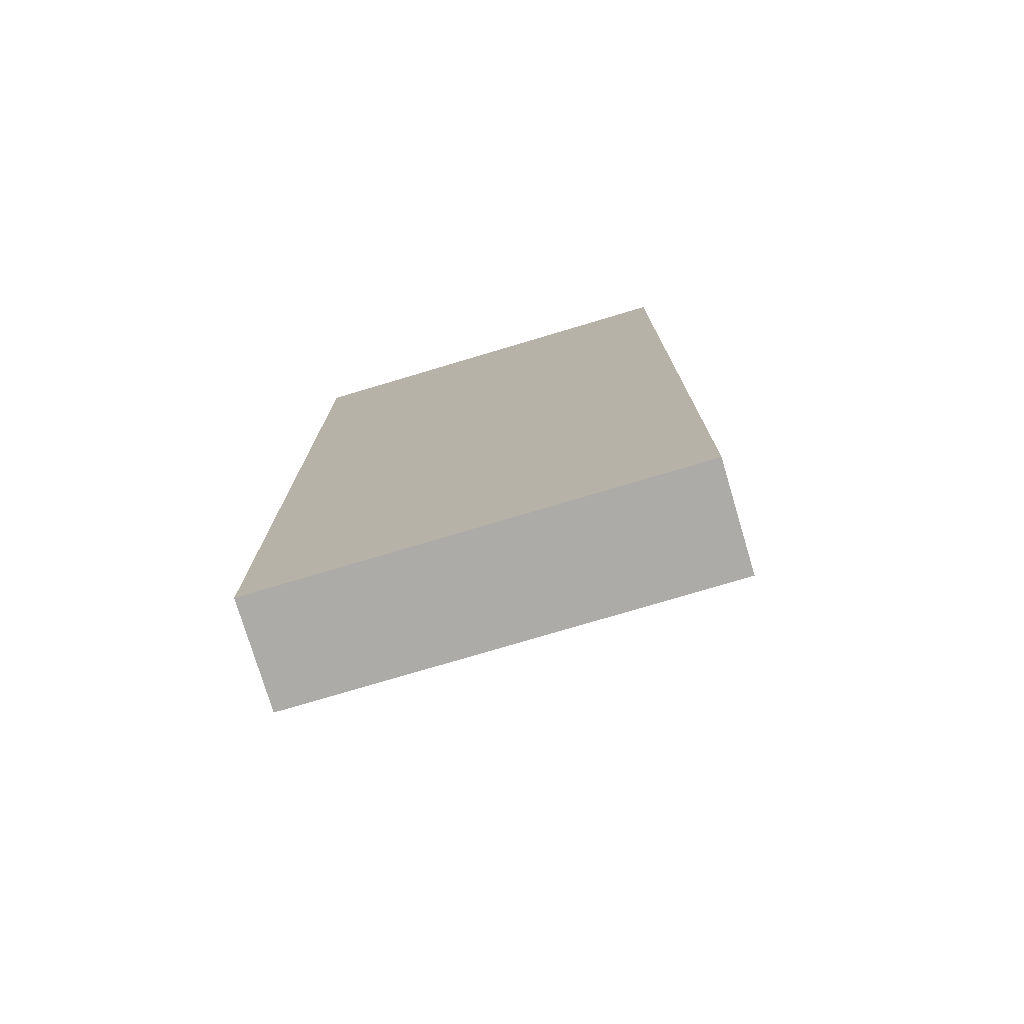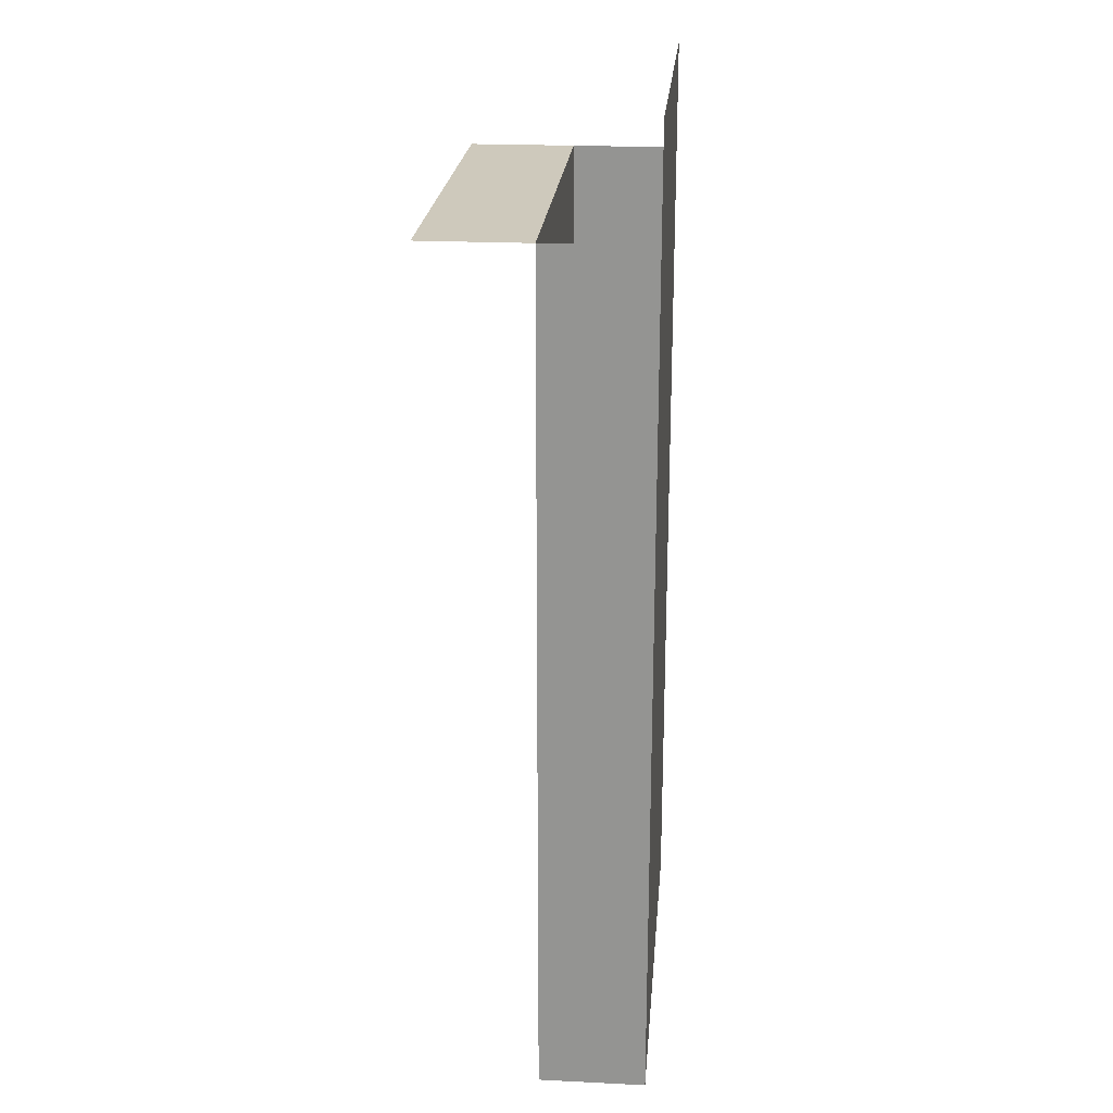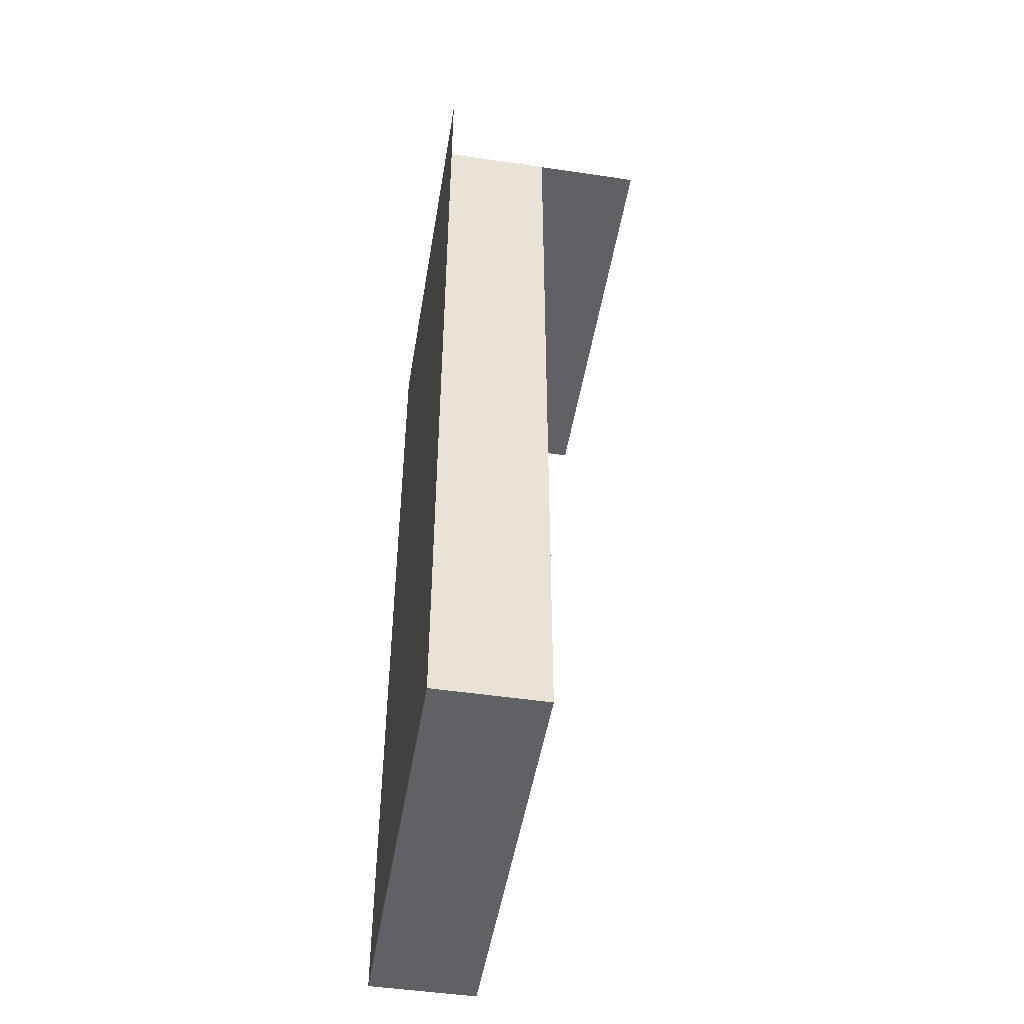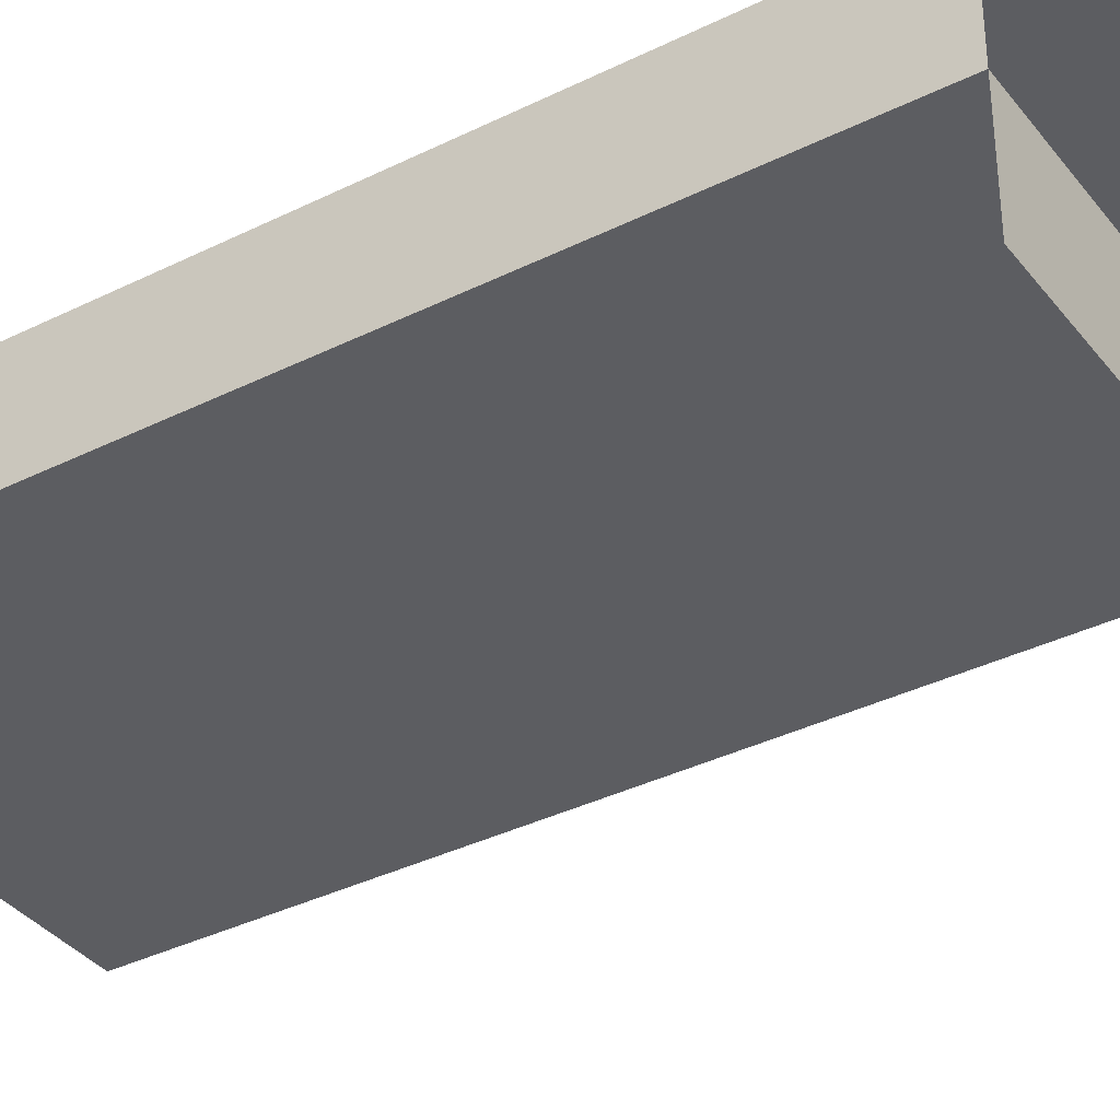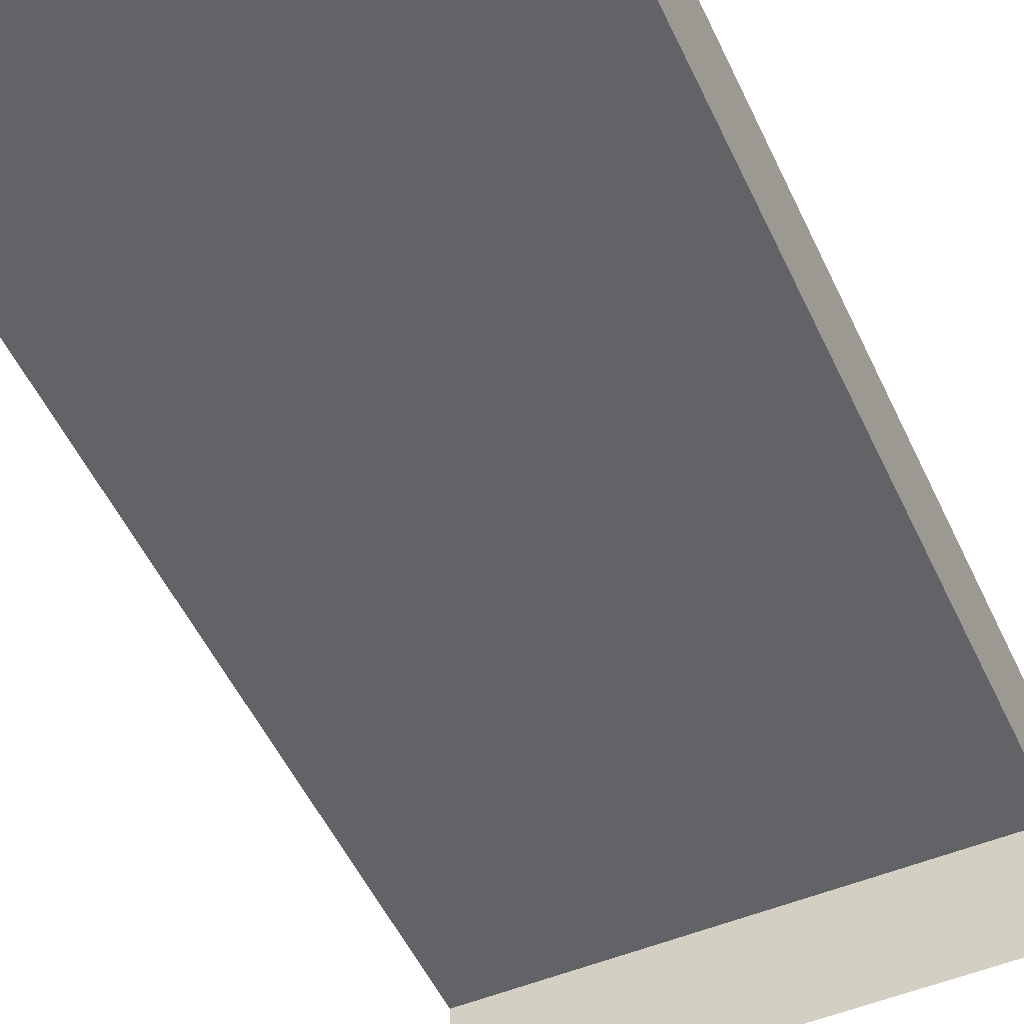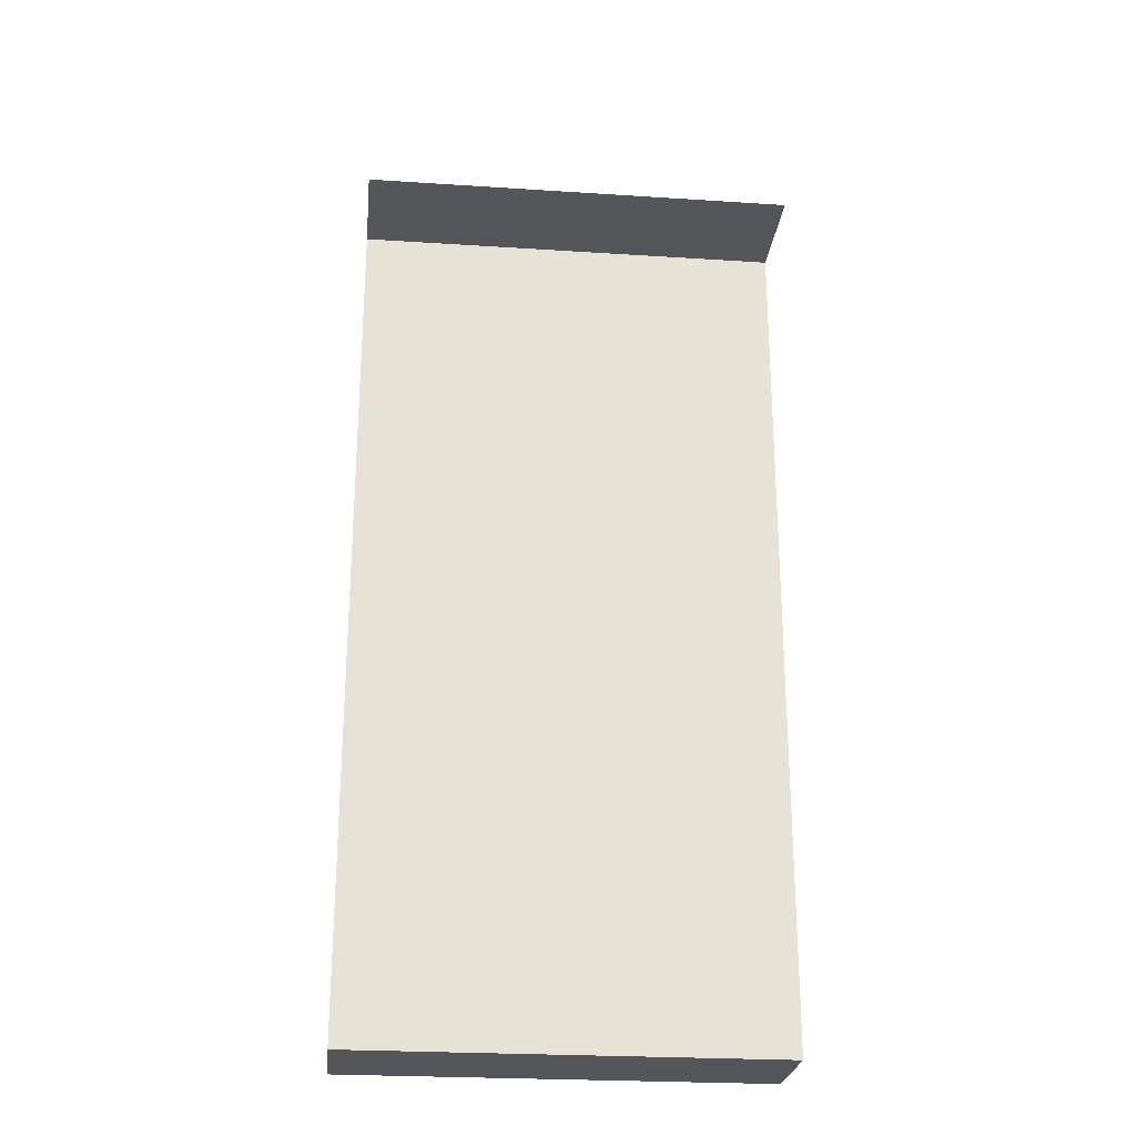
<metadata>
{"format":"obj","ext":"obj","renderer":"f3d","projection":"perspective","resolution":1024,"background":"white","views":[{"elev":-76.4,"azim":-163.4,"up":"+Z"},{"elev":22.3,"azim":94.8,"up":"+Z"},{"elev":-48.7,"azim":-99.4,"up":"+Z"},{"elev":-36.4,"azim":-57.1,"up":"+Y"},{"elev":-51.0,"azim":-155.8,"up":"+Y"},{"elev":-25.2,"azim":-6.0,"up":"+Z"}]}
</metadata>
<code>
g pb_Mesh173584
v -8 0 0
v -8 0 -16
v -8 2 0
v -8 2 -16
v -8 0 -16
v 0 0 -16
v -8 2 -16
v 0 2 -16
v 0 0 -16
v 0 0 0
v 0 2 -16
v 0 2 0
v 0 2 0
v -8 2 0
v 0 2 -16
v -8 2 -16
v 0 0 -16
v -8 0 -16
v 0 0 0
v -8 0 0
v -8 2 0
v 0 2 0
v -8 2 2
v 0 2 2
v -8 0 0
v 0 0 0
v -8 -2 0
v 0 -2 0
g pb_Mesh173584_0
f 3 2 1
f 3 4 2
f 7 6 5
f 7 8 6
f 11 10 9
f 11 12 10
f 15 14 13
f 15 16 14
f 19 18 17
f 19 20 18
f 23 22 21
f 23 24 22
f 25 26 27
f 26 28 27

</code>
